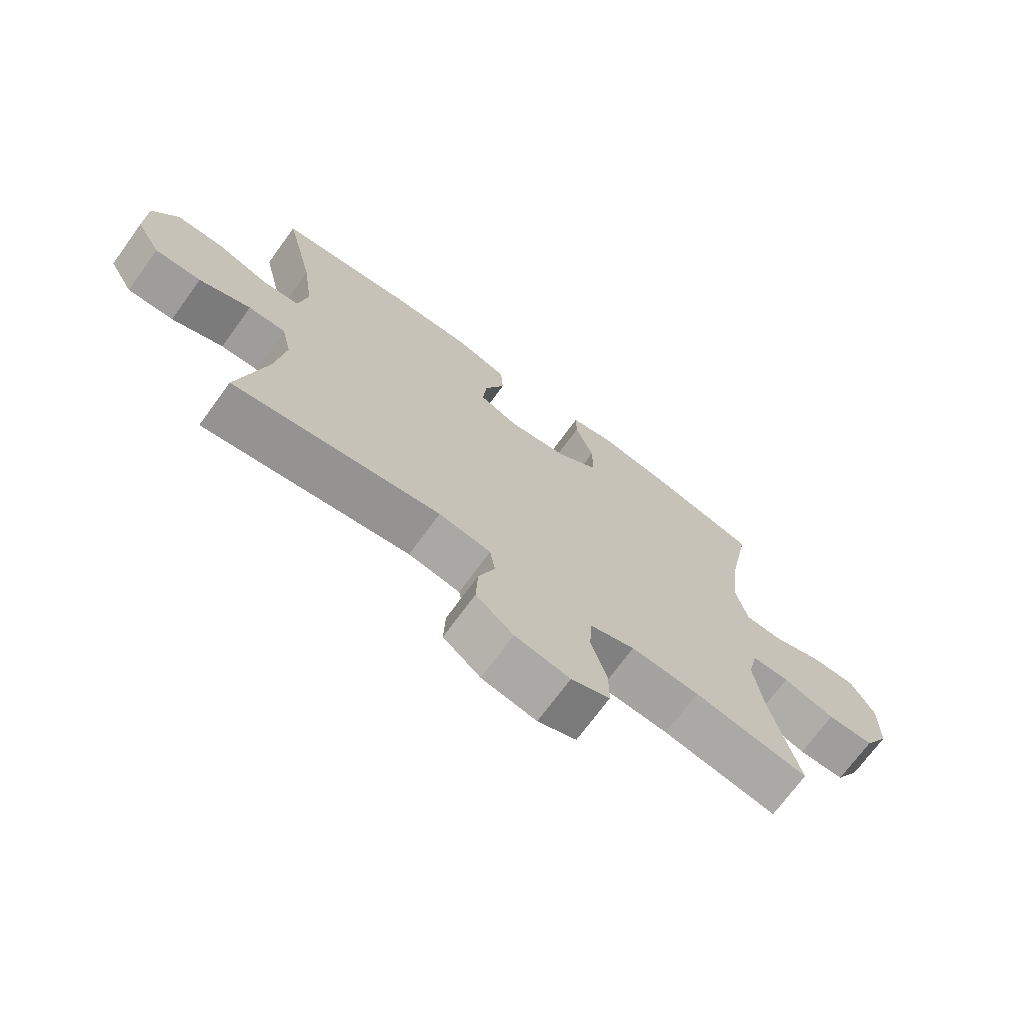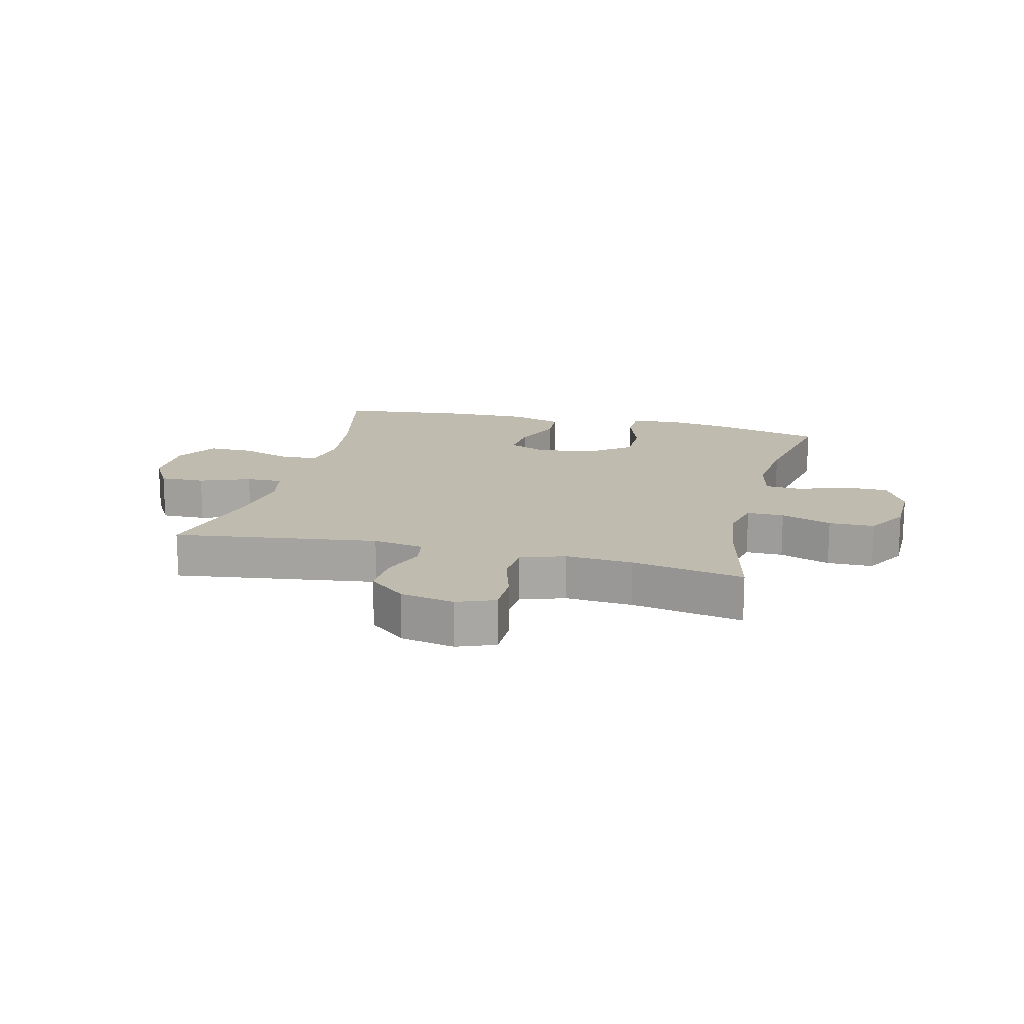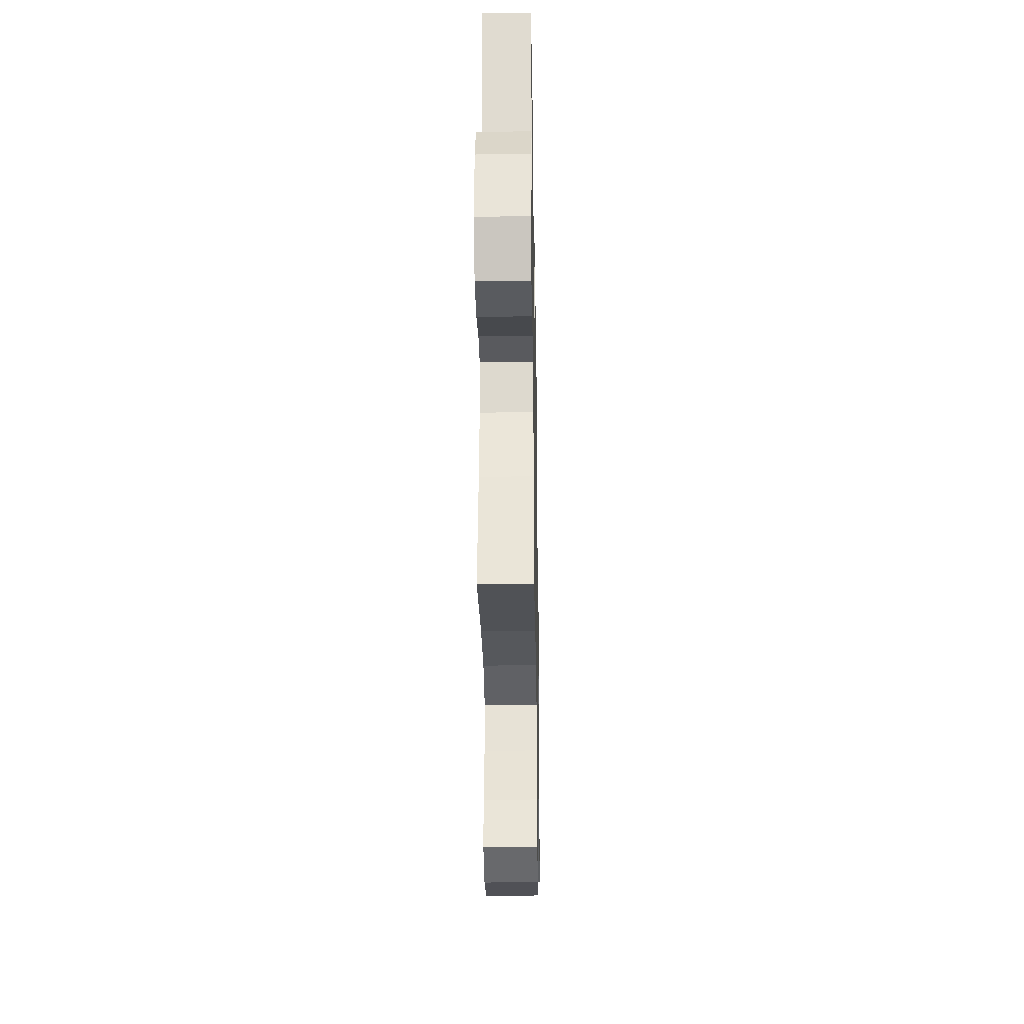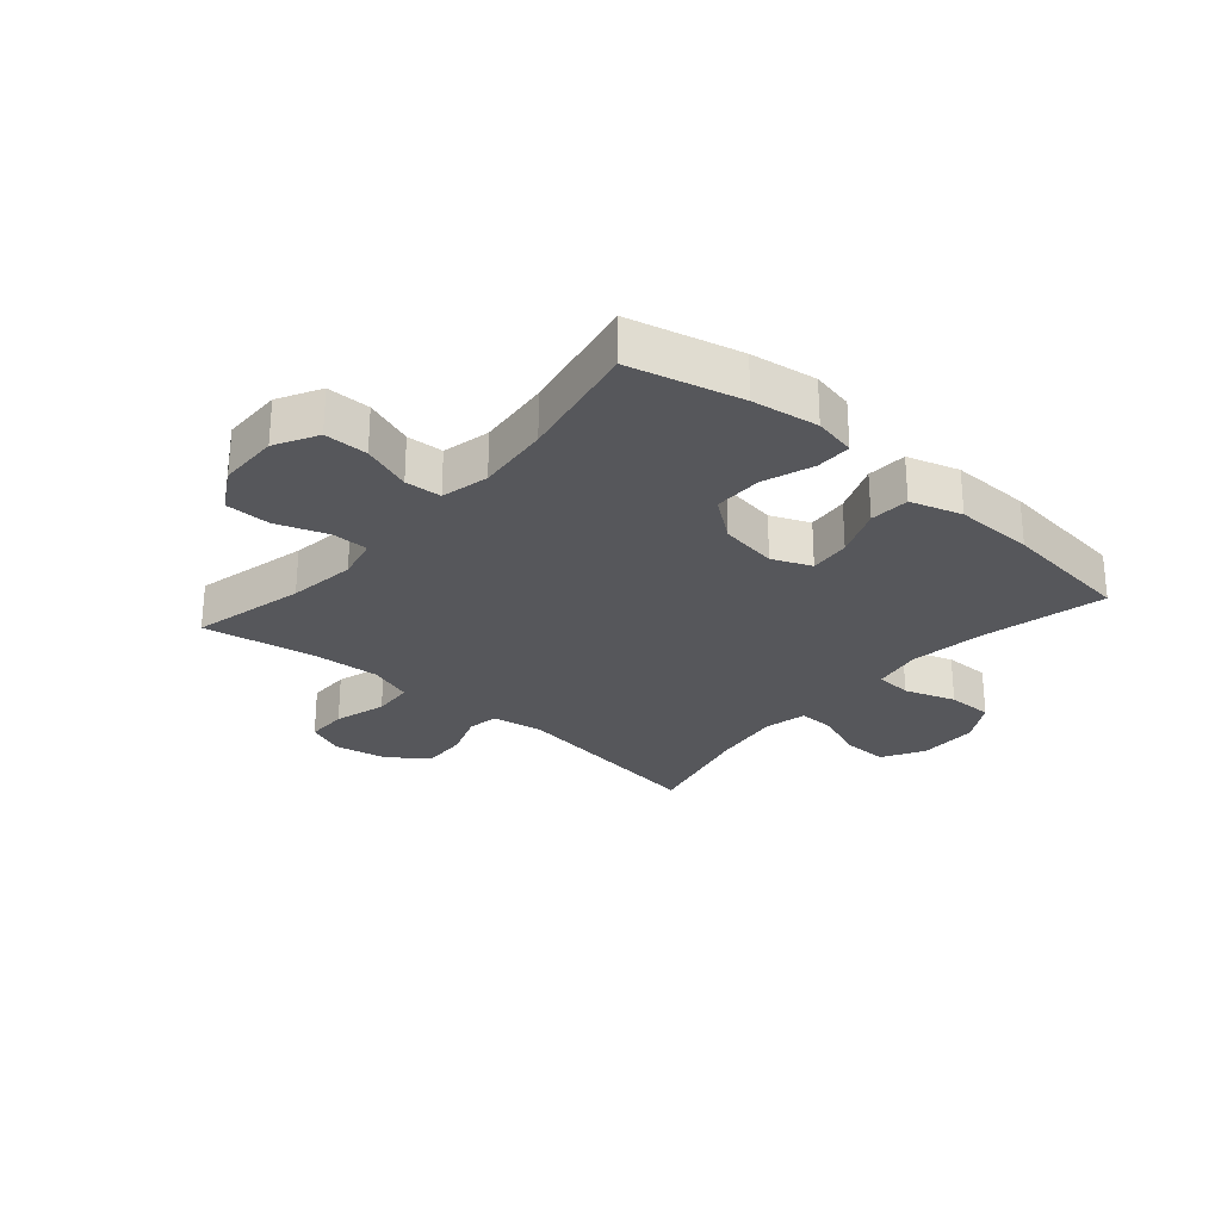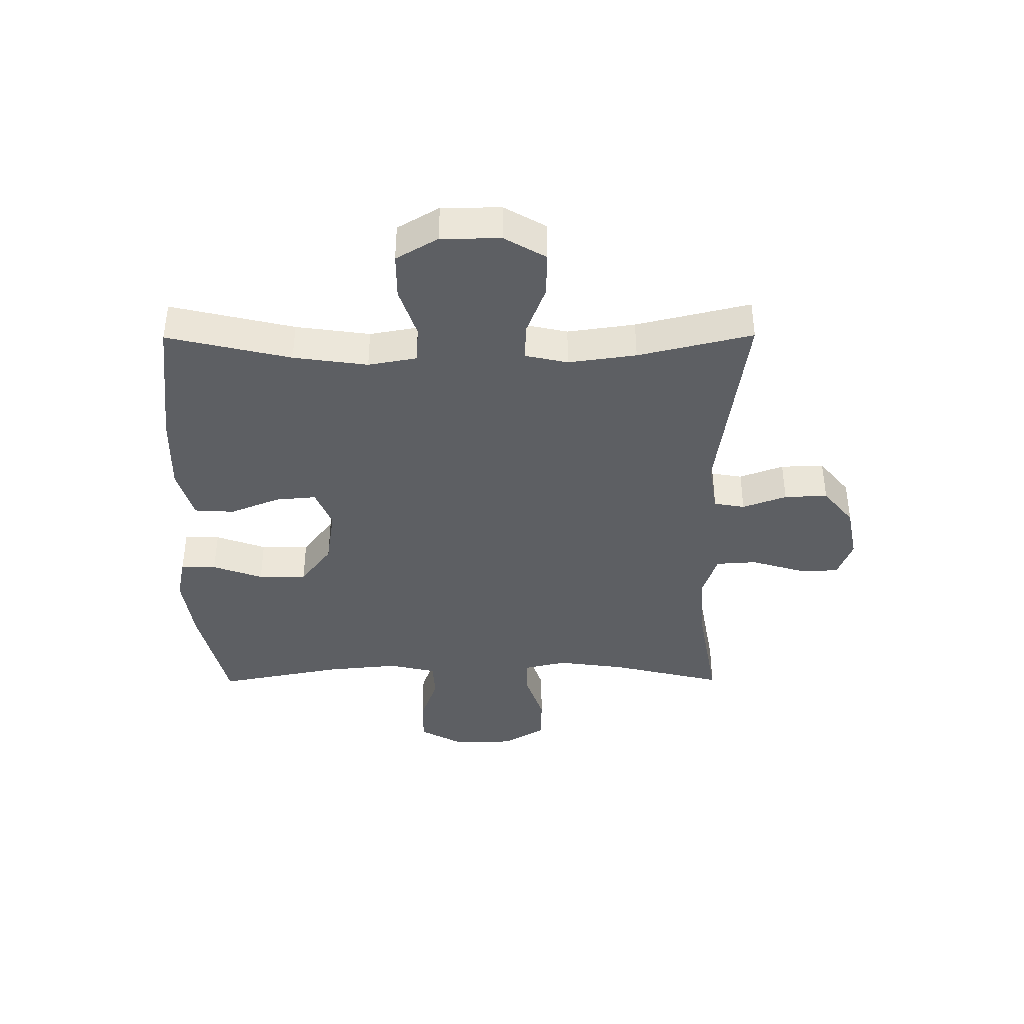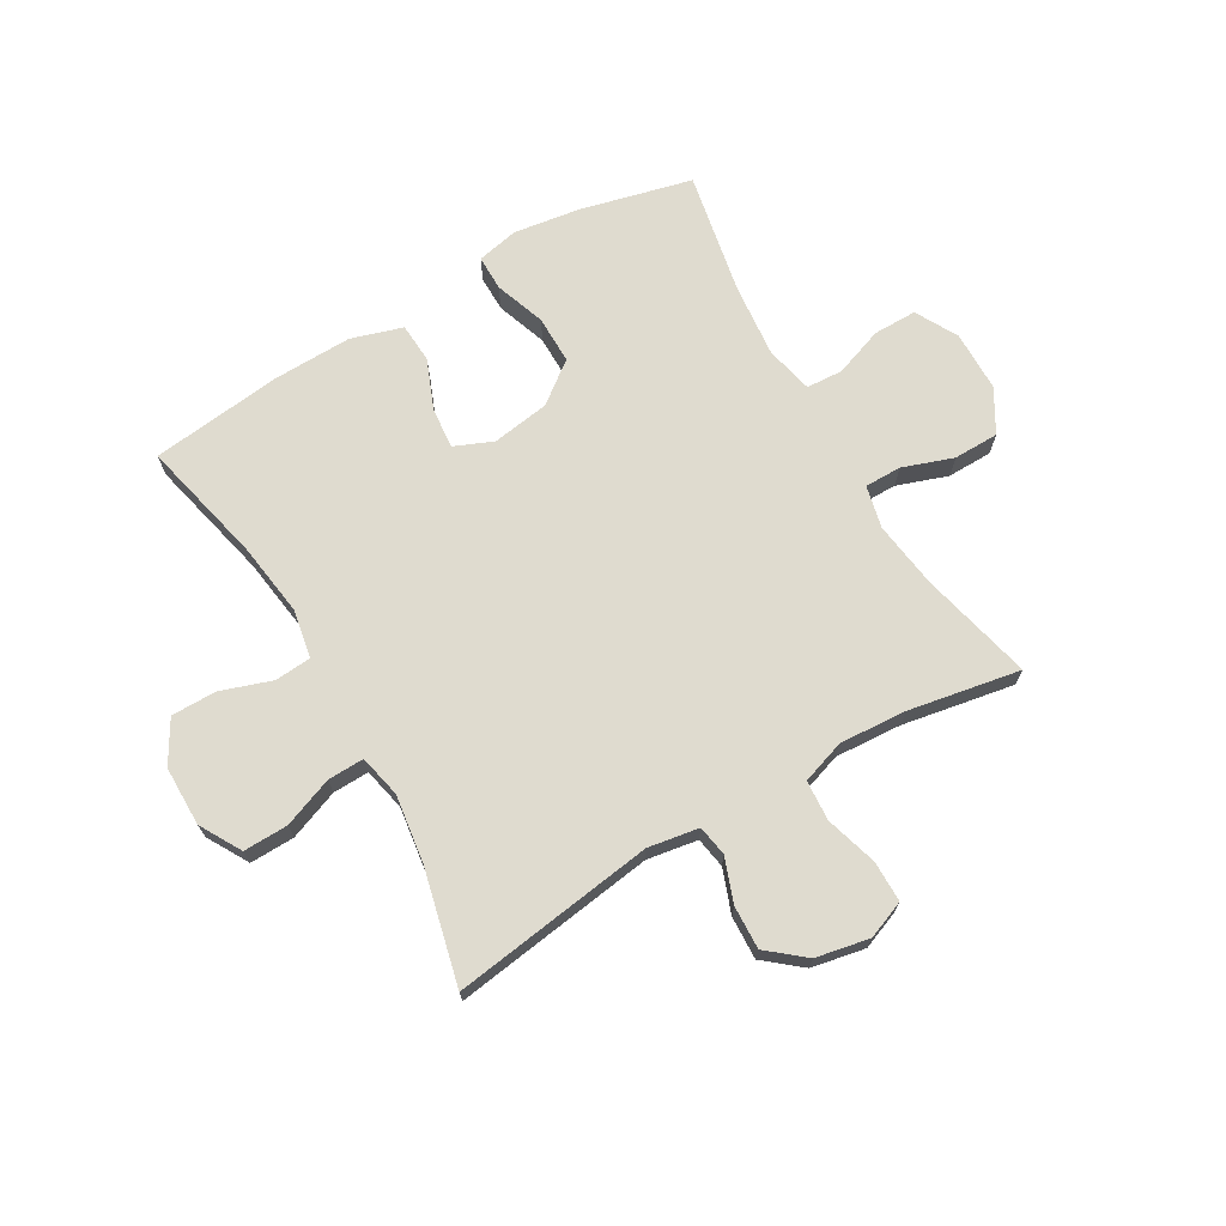
<metadata>
{"format":"obj","ext":"obj","renderer":"f3d","projection":"perspective","resolution":1024,"background":"white","views":[{"elev":-71.2,"azim":143.9,"up":"+Z"},{"elev":15.9,"azim":-165.9,"up":"+Y"},{"elev":-31.4,"azim":-89.0,"up":"+Z"},{"elev":-27.3,"azim":-40.9,"up":"+Y"},{"elev":-40.3,"azim":90.3,"up":"+Y"},{"elev":70.3,"azim":149.8,"up":"+Y"}]}
</metadata>
<code>
o path1330
v 0.4592 0.0375 -0.2797
v 0.4429 0.0375 -0.1626
v 0.459 0.0375 -0.08868
v 0.5219 0.0375 -0.09024
v 0.6084 0.0375 -0.1233
v 0.6857 0.0375 -0.125
v 0.7268 0.0375 -0.05323
v 0.7262 0.0375 0.05013
v 0.6837 0.0375 0.1224
v 0.6049 0.0375 0.1222
v 0.5173 0.0375 0.09232
v 0.4541 0.0375 0.09713
v 0.4388 0.0375 0.181
v 0.4566 0.0375 0.3095
v 0.5065 0.0375 0.5242
v 0.2786 0.0375 0.5509
v 0.1423 0.0375 0.5539
v 0.05365 0.0375 0.5264
v 0.04954 0.0375 0.4577
v 0.08405 0.0375 0.3718
v 0.09047 0.0375 0.3015
v 0.02355 0.0375 0.2733
v -0.07614 0.0375 0.2886
v -0.1466 0.0375 0.3423
v -0.1464 0.0375 0.4254
v -0.1157 0.0375 0.5124
v -0.1155 0.0375 0.5738
v -0.1882 0.0375 0.5888
v -0.3027 0.0375 0.5718
v -0.4954 0.0375 0.5242
v -0.4544 0.0375 0.3118
v -0.4418 0.0375 0.1849
v -0.4604 0.0375 0.1025
v -0.5233 0.0375 0.09871
v -0.6081 0.0375 0.129
v -0.6834 0.0375 0.1292
v -0.7231 0.0375 0.05611
v -0.7217 0.0375 -0.0487
v -0.6792 0.0375 -0.1226
v -0.6008 0.0375 -0.1236
v -0.5136 0.0375 -0.09298
v -0.4499 0.0375 -0.09283
v -0.4331 0.0375 -0.1665
v -0.4489 0.0375 -0.2823
v -0.4954 0.0375 -0.4775
v -0.302 0.0375 -0.4426
v -0.1863 0.0375 -0.4352
v -0.1105 0.0375 -0.4604
v -0.1059 0.0375 -0.5307
v -0.1324 0.0375 -0.6196
v -0.1323 0.0375 -0.691
v -0.06689 0.0375 -0.7167
v 0.02595 0.0375 -0.6986
v 0.08941 0.0375 -0.6462
v 0.08637 0.0375 -0.5715
v 0.05863 0.0375 -0.4956
v 0.06769 0.0375 -0.4423
v 0.1557 0.0375 -0.4278
v 0.5065 0.0375 -0.4775
v 0.4592 -0.0375 -0.2797
v 0.4429 -0.0375 -0.1626
v 0.459 -0.0375 -0.08868
v 0.5219 -0.0375 -0.09024
v 0.6084 -0.0375 -0.1233
v 0.6857 -0.0375 -0.125
v 0.7268 -0.0375 -0.05323
v 0.7262 -0.0375 0.05013
v 0.6837 -0.0375 0.1224
v 0.6049 -0.0375 0.1222
v 0.5173 -0.0375 0.09232
v 0.4541 -0.0375 0.09713
v 0.4388 -0.0375 0.181
v 0.4566 -0.0375 0.3095
v 0.5065 -0.0375 0.5242
v 0.2786 -0.0375 0.5509
v 0.1423 -0.0375 0.5539
v 0.05365 -0.0375 0.5264
v 0.04954 -0.0375 0.4577
v 0.08405 -0.0375 0.3718
v 0.09047 -0.0375 0.3015
v 0.02355 -0.0375 0.2733
v -0.07614 -0.0375 0.2886
v -0.1466 -0.0375 0.3423
v -0.1464 -0.0375 0.4254
v -0.1157 -0.0375 0.5124
v -0.1155 -0.0375 0.5738
v -0.1882 -0.0375 0.5888
v -0.3027 -0.0375 0.5718
v -0.4954 -0.0375 0.5242
v -0.4544 -0.0375 0.3118
v -0.4418 -0.0375 0.1849
v -0.4604 -0.0375 0.1025
v -0.5233 -0.0375 0.09871
v -0.6081 -0.0375 0.129
v -0.6834 -0.0375 0.1292
v -0.7231 -0.0375 0.05611
v -0.7217 -0.0375 -0.0487
v -0.6792 -0.0375 -0.1226
v -0.6008 -0.0375 -0.1236
v -0.5136 -0.0375 -0.09298
v -0.4499 -0.0375 -0.09283
v -0.4331 -0.0375 -0.1665
v -0.4489 -0.0375 -0.2823
v -0.4954 -0.0375 -0.4775
v -0.302 -0.0375 -0.4426
v -0.1863 -0.0375 -0.4352
v -0.1105 -0.0375 -0.4604
v -0.1059 -0.0375 -0.5307
v -0.1324 -0.0375 -0.6196
v -0.1323 -0.0375 -0.691
v -0.06689 -0.0375 -0.7167
v 0.02595 -0.0375 -0.6986
v 0.08941 -0.0375 -0.6462
v 0.08637 -0.0375 -0.5715
v 0.05863 -0.0375 -0.4956
v 0.06769 -0.0375 -0.4423
v 0.1557 -0.0375 -0.4278
v 0.5065 -0.0375 -0.4775
v -0.1323 0.0375 -0.691
v -0.1323 0.0375 -0.691
v -0.06689 0.0375 -0.7167
v 0.02595 0.0375 -0.6986
v 0.08941 0.0375 -0.6462
v -0.1324 0.0375 -0.6196
v 0.08637 0.0375 -0.5715
v -0.1059 0.0375 -0.5307
v 0.05863 0.0375 -0.4956
v -0.1105 0.0375 -0.4604
v -0.1105 0.0375 -0.4604
v 0.06769 0.0375 -0.4423
v 0.06769 0.0375 -0.4423
v -0.4954 0.0375 -0.4775
v -0.4954 0.0375 -0.4775
v -0.302 0.0375 -0.4426
v -0.1863 0.0375 -0.4352
v 0.1557 0.0375 -0.4278
v 0.5065 0.0375 -0.4775
v 0.5065 0.0375 -0.4775
v -0.4489 0.0375 -0.2823
v 0.4592 0.0375 -0.2797
v -0.4331 0.0375 -0.1665
v 0.4429 0.0375 -0.1626
v -0.4499 0.0375 -0.09283
v -0.4499 0.0375 -0.09283
v 0.459 0.0375 -0.08868
v 0.459 0.0375 -0.08868
v 0.6084 0.0375 -0.1233
v 0.6857 0.0375 -0.125
v 0.6857 0.0375 -0.125
v 0.7268 0.0375 -0.05323
v -0.6792 0.0375 -0.1226
v -0.6008 0.0375 -0.1236
v -0.5136 0.0375 -0.09298
v 0.5219 0.0375 -0.09024
v -0.7217 0.0375 -0.0487
v 0.7262 0.0375 0.05013
v -0.7231 0.0375 0.05611
v 0.6837 0.0375 0.1224
v -0.6834 0.0375 0.1292
v -0.6834 0.0375 0.1292
v 0.5173 0.0375 0.09232
v 0.4541 0.0375 0.09713
v 0.4541 0.0375 0.09713
v 0.6049 0.0375 0.1222
v -0.4604 0.0375 0.1025
v -0.4604 0.0375 0.1025
v -0.5233 0.0375 0.09871
v 0.4388 0.0375 0.181
v -0.6081 0.0375 0.129
v -0.4418 0.0375 0.1849
v 0.4566 0.0375 0.3095
v -0.4544 0.0375 0.3118
v 0.02355 0.0375 0.2733
v -0.07614 0.0375 0.2886
v 0.09047 0.0375 0.3015
v 0.09047 0.0375 0.3015
v -0.1466 0.0375 0.3423
v 0.08405 0.0375 0.3718
v -0.1464 0.0375 0.4254
v 0.04954 0.0375 0.4577
v -0.1157 0.0375 0.5124
v -0.4954 0.0375 0.5242
v -0.4954 0.0375 0.5242
v 0.05365 0.0375 0.5264
v 0.05365 0.0375 0.5264
v 0.5065 0.0375 0.5242
v 0.5065 0.0375 0.5242
v -0.1155 0.0375 0.5738
v -0.1155 0.0375 0.5738
v 0.1423 0.0375 0.5539
v 0.2786 0.0375 0.5509
v -0.3027 0.0375 0.5718
v -0.1882 0.0375 0.5888
v -0.1323 -0.0375 -0.691
v -0.1323 -0.0375 -0.691
v -0.06689 -0.0375 -0.7167
v 0.02595 -0.0375 -0.6986
v 0.08941 -0.0375 -0.6462
v -0.1324 -0.0375 -0.6196
v 0.08637 -0.0375 -0.5715
v -0.1059 -0.0375 -0.5307
v 0.05863 -0.0375 -0.4956
v -0.1105 -0.0375 -0.4604
v -0.1105 -0.0375 -0.4604
v 0.06769 -0.0375 -0.4423
v 0.06769 -0.0375 -0.4423
v -0.4954 -0.0375 -0.4775
v -0.4954 -0.0375 -0.4775
v -0.302 -0.0375 -0.4426
v -0.1863 -0.0375 -0.4352
v 0.1557 -0.0375 -0.4278
v 0.5065 -0.0375 -0.4775
v 0.5065 -0.0375 -0.4775
v -0.4489 -0.0375 -0.2823
v 0.4592 -0.0375 -0.2797
v -0.4331 -0.0375 -0.1665
v 0.4429 -0.0375 -0.1626
v -0.4499 -0.0375 -0.09283
v -0.4499 -0.0375 -0.09283
v 0.459 -0.0375 -0.08868
v 0.459 -0.0375 -0.08868
v 0.6084 -0.0375 -0.1233
v 0.6857 -0.0375 -0.125
v 0.6857 -0.0375 -0.125
v 0.7268 -0.0375 -0.05323
v -0.6792 -0.0375 -0.1226
v -0.6008 -0.0375 -0.1236
v -0.5136 -0.0375 -0.09298
v 0.5219 -0.0375 -0.09024
v -0.7217 -0.0375 -0.0487
v 0.7262 -0.0375 0.05013
v -0.7231 -0.0375 0.05611
v 0.6837 -0.0375 0.1224
v -0.6834 -0.0375 0.1292
v -0.6834 -0.0375 0.1292
v 0.5173 -0.0375 0.09232
v 0.4541 -0.0375 0.09713
v 0.4541 -0.0375 0.09713
v 0.6049 -0.0375 0.1222
v -0.4604 -0.0375 0.1025
v -0.4604 -0.0375 0.1025
v -0.5233 -0.0375 0.09871
v 0.4388 -0.0375 0.181
v -0.6081 -0.0375 0.129
v -0.4418 -0.0375 0.1849
v 0.4566 -0.0375 0.3095
v -0.4544 -0.0375 0.3118
v 0.02355 -0.0375 0.2733
v -0.07614 -0.0375 0.2886
v 0.09047 -0.0375 0.3015
v 0.09047 -0.0375 0.3015
v -0.1466 -0.0375 0.3423
v 0.08405 -0.0375 0.3718
v -0.1464 -0.0375 0.4254
v 0.04954 -0.0375 0.4577
v -0.1157 -0.0375 0.5124
v -0.4954 -0.0375 0.5242
v -0.4954 -0.0375 0.5242
v 0.05365 -0.0375 0.5264
v 0.05365 -0.0375 0.5264
v 0.5065 -0.0375 0.5242
v 0.5065 -0.0375 0.5242
v -0.1155 -0.0375 0.5738
v -0.1155 -0.0375 0.5738
v 0.1423 -0.0375 0.5539
v 0.2786 -0.0375 0.5509
v -0.3027 -0.0375 0.5718
v -0.1882 -0.0375 0.5888
f 266 246 261
f 268 267 254
f 197 199 196
f 199 197 201
f 248 211 217
f 239 231 233
f 205 203 202
f 200 201 197
f 248 216 210
f 218 216 249
f 210 214 209
f 253 250 246
f 234 232 244
f 243 250 237
f 196 199 194
f 229 222 239
f 267 247 254
f 217 211 215
f 210 203 205
f 266 253 246
f 263 268 256
f 256 268 254
f 231 222 225
f 209 214 207
f 248 205 211
f 248 210 205
f 252 245 249
f 230 244 232
f 228 242 227
f 249 216 248
f 248 217 220
f 236 229 239
f 244 227 242
f 239 222 231
f 227 230 226
f 202 203 201
f 248 237 250
f 237 220 236
f 249 245 240
f 202 201 200
f 225 222 223
f 242 228 240
f 245 252 247
f 236 220 229
f 265 253 266
f 255 253 265
f 215 211 212
f 216 214 210
f 259 255 265
f 254 247 252
f 200 197 198
f 218 240 228
f 246 250 243
f 240 218 249
f 257 247 267
f 230 227 244
f 248 220 237
f 120 52 111 195
f 52 53 112 111
f 53 54 113 112
f 50 51 110 109
f 54 55 114 113
f 49 50 109 108
f 55 56 115 114
f 129 49 108 204
f 56 131 206 115
f 133 46 105 208
f 47 48 107 106
f 46 47 106 105
f 57 58 117 116
f 58 138 213 117
f 44 45 104 103
f 59 1 60 118
f 43 44 103 102
f 1 2 61 60
f 144 43 102 219
f 2 146 221 61
f 5 149 224 64
f 6 7 66 65
f 39 40 99 98
f 40 41 100 99
f 4 5 64 63
f 38 39 98 97
f 41 42 101 100
f 3 4 63 62
f 7 8 67 66
f 37 38 97 96
f 8 9 68 67
f 160 37 96 235
f 11 163 238 70
f 10 11 70 69
f 9 10 69 68
f 166 34 93 241
f 12 13 72 71
f 35 36 95 94
f 34 35 94 93
f 32 33 92 91
f 13 14 73 72
f 31 32 91 90
f 22 23 82 81
f 176 22 81 251
f 23 24 83 82
f 20 21 80 79
f 24 25 84 83
f 19 20 79 78
f 25 26 85 84
f 183 31 90 258
f 185 19 78 260
f 14 187 262 73
f 26 189 264 85
f 17 18 77 76
f 16 17 76 75
f 15 16 75 74
f 29 30 89 88
f 28 29 88 87
f 27 28 87 86
f 191 186 171
f 193 179 192
f 122 121 124
f 124 126 122
f 173 142 136
f 164 158 156
f 130 127 128
f 125 122 126
f 173 135 141
f 143 174 141
f 135 134 139
f 178 171 175
f 159 169 157
f 168 162 175
f 121 119 124
f 154 164 147
f 192 179 172
f 142 140 136
f 135 130 128
f 191 171 178
f 188 181 193
f 181 179 193
f 156 150 147
f 134 132 139
f 173 136 130
f 173 130 135
f 177 174 170
f 155 157 169
f 153 152 167
f 174 173 141
f 173 145 142
f 161 164 154
f 169 167 152
f 164 156 147
f 152 151 155
f 127 126 128
f 173 175 162
f 162 161 145
f 174 165 170
f 127 125 126
f 150 148 147
f 167 165 153
f 170 172 177
f 161 154 145
f 190 191 178
f 180 190 178
f 140 137 136
f 141 135 139
f 184 190 180
f 179 177 172
f 125 123 122
f 143 153 165
f 171 168 175
f 165 174 143
f 182 192 172
f 155 169 152
f 173 162 145

</code>
